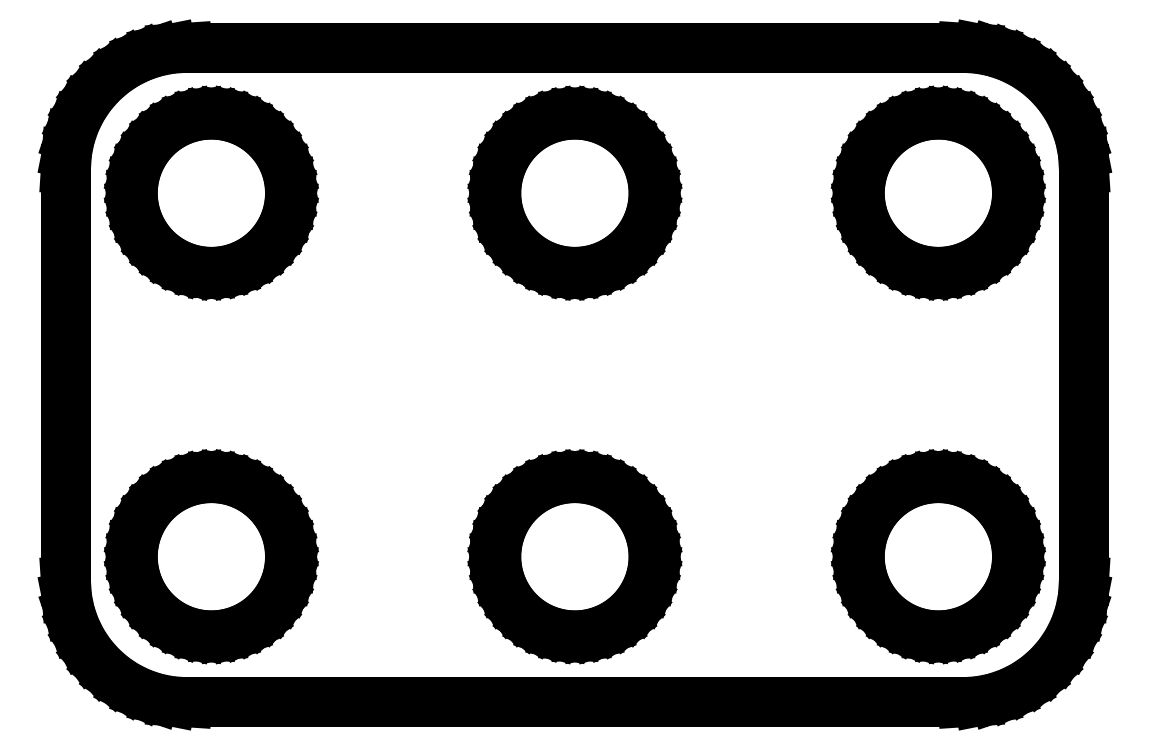
<metadata>
{"format":"dxf","ext":"dxf","renderer":"ezdxf+matplotlib","layout":"modelspace","background":"white","min_lineweight":24,"dpi":150}
</metadata>
<code>
0
SECTION
2
ENTITIES
0
LINE
8
0
10
16.66
20
-13.46
11
17.3
21
-13.33
0
LINE
8
0
10
17.3
20
-13.33
11
17.92
21
-13.12
0
LINE
8
0
10
17.92
20
-13.12
11
18.5
21
-12.84
0
LINE
8
0
10
18.5
20
-12.84
11
19.05
21
-12.47
0
LINE
8
0
10
19.05
20
-12.47
11
19.54
21
-12.04
0
LINE
8
0
10
19.54
20
-12.04
11
19.97
21
-11.55
0
LINE
8
0
10
19.97
20
-11.55
11
20.34
21
-11.01
0
LINE
8
0
10
20.34
20
-11.01
11
20.62
21
-10.42
0
LINE
8
0
10
20.62
20
-10.42
11
20.83
21
-9.799
0
LINE
8
0
10
20.83
20
-9.799
11
20.96
21
-9.158
0
LINE
8
0
10
20.96
20
-9.158
11
21
21
-8.505
0
LINE
8
0
10
21
20
-8.505
11
21
21
8.505
0
LINE
8
0
10
21
20
8.505
11
20.96
21
9.158
0
LINE
8
0
10
20.96
20
9.158
11
20.83
21
9.799
0
LINE
8
0
10
20.83
20
9.799
11
20.62
21
10.42
0
LINE
8
0
10
20.62
20
10.42
11
20.34
21
11.01
0
LINE
8
0
10
20.34
20
11.01
11
19.97
21
11.55
0
LINE
8
0
10
19.97
20
11.55
11
19.54
21
12.04
0
LINE
8
0
10
19.54
20
12.04
11
19.05
21
12.47
0
LINE
8
0
10
19.05
20
12.47
11
18.5
21
12.84
0
LINE
8
0
10
18.5
20
12.84
11
17.92
21
13.12
0
LINE
8
0
10
17.92
20
13.12
11
17.3
21
13.33
0
LINE
8
0
10
17.3
20
13.33
11
16.66
21
13.46
0
LINE
8
0
10
16.66
20
13.46
11
16
21
13.51
0
LINE
8
0
10
16
20
13.51
11
-16
21
13.51
0
LINE
8
0
10
-16
20
13.51
11
-16.66
21
13.46
0
LINE
8
0
10
-16.66
20
13.46
11
-17.3
21
13.33
0
LINE
8
0
10
-17.3
20
13.33
11
-17.92
21
13.12
0
LINE
8
0
10
-17.92
20
13.12
11
-18.5
21
12.84
0
LINE
8
0
10
-18.5
20
12.84
11
-19.05
21
12.47
0
LINE
8
0
10
-19.05
20
12.47
11
-19.54
21
12.04
0
LINE
8
0
10
-19.54
20
12.04
11
-19.97
21
11.55
0
LINE
8
0
10
-19.97
20
11.55
11
-20.34
21
11.01
0
LINE
8
0
10
-20.34
20
11.01
11
-20.62
21
10.42
0
LINE
8
0
10
-20.62
20
10.42
11
-20.83
21
9.799
0
LINE
8
0
10
-20.83
20
9.799
11
-20.96
21
9.158
0
LINE
8
0
10
-20.96
20
9.158
11
-21
21
8.505
0
LINE
8
0
10
-21
20
8.505
11
-21
21
-8.505
0
LINE
8
0
10
-21
20
-8.505
11
-20.96
21
-9.158
0
LINE
8
0
10
-20.96
20
-9.158
11
-20.83
21
-9.799
0
LINE
8
0
10
-20.83
20
-9.799
11
-20.62
21
-10.42
0
LINE
8
0
10
-20.62
20
-10.42
11
-20.34
21
-11.01
0
LINE
8
0
10
-20.34
20
-11.01
11
-19.97
21
-11.55
0
LINE
8
0
10
-19.97
20
-11.55
11
-19.54
21
-12.04
0
LINE
8
0
10
-19.54
20
-12.04
11
-19.05
21
-12.47
0
LINE
8
0
10
-19.05
20
-12.47
11
-18.5
21
-12.84
0
LINE
8
0
10
-18.5
20
-12.84
11
-17.92
21
-13.12
0
LINE
8
0
10
-17.92
20
-13.12
11
-17.3
21
-13.33
0
LINE
8
0
10
-17.3
20
-13.33
11
-16.66
21
-13.46
0
LINE
8
0
10
-16.66
20
-13.46
11
-16
21
-13.51
0
LINE
8
0
10
-16
20
-13.51
11
16
21
-13.51
0
LINE
8
0
10
16
20
-13.51
11
16.66
21
-13.46
0
LINE
8
0
10
-15.42
20
4.278
11
-15.84
21
4.361
0
LINE
8
0
10
-15.84
20
4.361
11
-16.24
21
4.497
0
LINE
8
0
10
-16.24
20
4.497
11
-16.62
21
4.685
0
LINE
8
0
10
-16.62
20
4.685
11
-16.98
21
4.922
0
LINE
8
0
10
-16.98
20
4.922
11
-17.3
21
5.202
0
LINE
8
0
10
-17.3
20
5.202
11
-17.58
21
5.522
0
LINE
8
0
10
-17.58
20
5.522
11
-17.81
21
5.875
0
LINE
8
0
10
-17.81
20
5.875
11
-18
21
6.256
0
LINE
8
0
10
-18
20
6.256
11
-18.14
21
6.659
0
LINE
8
0
10
-18.14
20
6.659
11
-18.22
21
7.076
0
LINE
8
0
10
-18.22
20
7.076
11
-18.25
21
7.5
0
LINE
8
0
10
-18.25
20
7.5
11
-18.22
21
7.924
0
LINE
8
0
10
-18.22
20
7.924
11
-18.14
21
8.341
0
LINE
8
0
10
-18.14
20
8.341
11
-18
21
8.744
0
LINE
8
0
10
-18
20
8.744
11
-17.81
21
9.125
0
LINE
8
0
10
-17.81
20
9.125
11
-17.58
21
9.478
0
LINE
8
0
10
-17.58
20
9.478
11
-17.3
21
9.798
0
LINE
8
0
10
-17.3
20
9.798
11
-16.98
21
10.08
0
LINE
8
0
10
-16.98
20
10.08
11
-16.62
21
10.31
0
LINE
8
0
10
-16.62
20
10.31
11
-16.24
21
10.5
0
LINE
8
0
10
-16.24
20
10.5
11
-15.84
21
10.64
0
LINE
8
0
10
-15.84
20
10.64
11
-15.42
21
10.72
0
LINE
8
0
10
-15.42
20
10.72
11
-15
21
10.75
0
LINE
8
0
10
-15
20
10.75
11
-14.58
21
10.72
0
LINE
8
0
10
-14.58
20
10.72
11
-14.16
21
10.64
0
LINE
8
0
10
-14.16
20
10.64
11
-13.76
21
10.5
0
LINE
8
0
10
-13.76
20
10.5
11
-13.38
21
10.31
0
LINE
8
0
10
-13.38
20
10.31
11
-13.02
21
10.08
0
LINE
8
0
10
-13.02
20
10.08
11
-12.7
21
9.798
0
LINE
8
0
10
-12.7
20
9.798
11
-12.42
21
9.478
0
LINE
8
0
10
-12.42
20
9.478
11
-12.19
21
9.125
0
LINE
8
0
10
-12.19
20
9.125
11
-12
21
8.744
0
LINE
8
0
10
-12
20
8.744
11
-11.86
21
8.341
0
LINE
8
0
10
-11.86
20
8.341
11
-11.78
21
7.924
0
LINE
8
0
10
-11.78
20
7.924
11
-11.75
21
7.5
0
LINE
8
0
10
-11.75
20
7.5
11
-11.78
21
7.076
0
LINE
8
0
10
-11.78
20
7.076
11
-11.86
21
6.659
0
LINE
8
0
10
-11.86
20
6.659
11
-12
21
6.256
0
LINE
8
0
10
-12
20
6.256
11
-12.19
21
5.875
0
LINE
8
0
10
-12.19
20
5.875
11
-12.42
21
5.522
0
LINE
8
0
10
-12.42
20
5.522
11
-12.7
21
5.202
0
LINE
8
0
10
-12.7
20
5.202
11
-13.02
21
4.922
0
LINE
8
0
10
-13.02
20
4.922
11
-13.38
21
4.685
0
LINE
8
0
10
-13.38
20
4.685
11
-13.76
21
4.497
0
LINE
8
0
10
-13.76
20
4.497
11
-14.16
21
4.361
0
LINE
8
0
10
-14.16
20
4.361
11
-14.58
21
4.278
0
LINE
8
0
10
-14.58
20
4.278
11
-15
21
4.25
0
LINE
8
0
10
-15
20
4.25
11
-15.42
21
4.278
0
LINE
8
0
10
-0.4242
20
4.278
11
-0.8412
21
4.361
0
LINE
8
0
10
-0.8412
20
4.361
11
-1.244
21
4.497
0
LINE
8
0
10
-1.244
20
4.497
11
-1.625
21
4.685
0
LINE
8
0
10
-1.625
20
4.685
11
-1.978
21
4.922
0
LINE
8
0
10
-1.978
20
4.922
11
-2.298
21
5.202
0
LINE
8
0
10
-2.298
20
5.202
11
-2.578
21
5.522
0
LINE
8
0
10
-2.578
20
5.522
11
-2.815
21
5.875
0
LINE
8
0
10
-2.815
20
5.875
11
-3.003
21
6.256
0
LINE
8
0
10
-3.003
20
6.256
11
-3.139
21
6.659
0
LINE
8
0
10
-3.139
20
6.659
11
-3.222
21
7.076
0
LINE
8
0
10
-3.222
20
7.076
11
-3.25
21
7.5
0
LINE
8
0
10
-3.25
20
7.5
11
-3.222
21
7.924
0
LINE
8
0
10
-3.222
20
7.924
11
-3.139
21
8.341
0
LINE
8
0
10
-3.139
20
8.341
11
-3.003
21
8.744
0
LINE
8
0
10
-3.003
20
8.744
11
-2.815
21
9.125
0
LINE
8
0
10
-2.815
20
9.125
11
-2.578
21
9.478
0
LINE
8
0
10
-2.578
20
9.478
11
-2.298
21
9.798
0
LINE
8
0
10
-2.298
20
9.798
11
-1.978
21
10.08
0
LINE
8
0
10
-1.978
20
10.08
11
-1.625
21
10.31
0
LINE
8
0
10
-1.625
20
10.31
11
-1.244
21
10.5
0
LINE
8
0
10
-1.244
20
10.5
11
-0.8412
21
10.64
0
LINE
8
0
10
-0.8412
20
10.64
11
-0.4242
21
10.72
0
LINE
8
0
10
-0.4242
20
10.72
11
0
21
10.75
0
LINE
8
0
10
0
20
10.75
11
0.4242
21
10.72
0
LINE
8
0
10
0.4242
20
10.72
11
0.8412
21
10.64
0
LINE
8
0
10
0.8412
20
10.64
11
1.244
21
10.5
0
LINE
8
0
10
1.244
20
10.5
11
1.625
21
10.31
0
LINE
8
0
10
1.625
20
10.31
11
1.978
21
10.08
0
LINE
8
0
10
1.978
20
10.08
11
2.298
21
9.798
0
LINE
8
0
10
2.298
20
9.798
11
2.578
21
9.478
0
LINE
8
0
10
2.578
20
9.478
11
2.815
21
9.125
0
LINE
8
0
10
2.815
20
9.125
11
3.003
21
8.744
0
LINE
8
0
10
3.003
20
8.744
11
3.139
21
8.341
0
LINE
8
0
10
3.139
20
8.341
11
3.222
21
7.924
0
LINE
8
0
10
3.222
20
7.924
11
3.25
21
7.5
0
LINE
8
0
10
3.25
20
7.5
11
3.222
21
7.076
0
LINE
8
0
10
3.222
20
7.076
11
3.139
21
6.659
0
LINE
8
0
10
3.139
20
6.659
11
3.003
21
6.256
0
LINE
8
0
10
3.003
20
6.256
11
2.815
21
5.875
0
LINE
8
0
10
2.815
20
5.875
11
2.578
21
5.522
0
LINE
8
0
10
2.578
20
5.522
11
2.298
21
5.202
0
LINE
8
0
10
2.298
20
5.202
11
1.978
21
4.922
0
LINE
8
0
10
1.978
20
4.922
11
1.625
21
4.685
0
LINE
8
0
10
1.625
20
4.685
11
1.244
21
4.497
0
LINE
8
0
10
1.244
20
4.497
11
0.8412
21
4.361
0
LINE
8
0
10
0.8412
20
4.361
11
0.4242
21
4.278
0
LINE
8
0
10
0.4242
20
4.278
11
0
21
4.25
0
LINE
8
0
10
0
20
4.25
11
-0.4242
21
4.278
0
LINE
8
0
10
14.58
20
4.278
11
14.16
21
4.361
0
LINE
8
0
10
14.16
20
4.361
11
13.76
21
4.497
0
LINE
8
0
10
13.76
20
4.497
11
13.38
21
4.685
0
LINE
8
0
10
13.38
20
4.685
11
13.02
21
4.922
0
LINE
8
0
10
13.02
20
4.922
11
12.7
21
5.202
0
LINE
8
0
10
12.7
20
5.202
11
12.42
21
5.522
0
LINE
8
0
10
12.42
20
5.522
11
12.19
21
5.875
0
LINE
8
0
10
12.19
20
5.875
11
12
21
6.256
0
LINE
8
0
10
12
20
6.256
11
11.86
21
6.659
0
LINE
8
0
10
11.86
20
6.659
11
11.78
21
7.076
0
LINE
8
0
10
11.78
20
7.076
11
11.75
21
7.5
0
LINE
8
0
10
11.75
20
7.5
11
11.78
21
7.924
0
LINE
8
0
10
11.78
20
7.924
11
11.86
21
8.341
0
LINE
8
0
10
11.86
20
8.341
11
12
21
8.744
0
LINE
8
0
10
12
20
8.744
11
12.19
21
9.125
0
LINE
8
0
10
12.19
20
9.125
11
12.42
21
9.478
0
LINE
8
0
10
12.42
20
9.478
11
12.7
21
9.798
0
LINE
8
0
10
12.7
20
9.798
11
13.02
21
10.08
0
LINE
8
0
10
13.02
20
10.08
11
13.38
21
10.31
0
LINE
8
0
10
13.38
20
10.31
11
13.76
21
10.5
0
LINE
8
0
10
13.76
20
10.5
11
14.16
21
10.64
0
LINE
8
0
10
14.16
20
10.64
11
14.58
21
10.72
0
LINE
8
0
10
14.58
20
10.72
11
15
21
10.75
0
LINE
8
0
10
15
20
10.75
11
15.42
21
10.72
0
LINE
8
0
10
15.42
20
10.72
11
15.84
21
10.64
0
LINE
8
0
10
15.84
20
10.64
11
16.24
21
10.5
0
LINE
8
0
10
16.24
20
10.5
11
16.62
21
10.31
0
LINE
8
0
10
16.62
20
10.31
11
16.98
21
10.08
0
LINE
8
0
10
16.98
20
10.08
11
17.3
21
9.798
0
LINE
8
0
10
17.3
20
9.798
11
17.58
21
9.478
0
LINE
8
0
10
17.58
20
9.478
11
17.81
21
9.125
0
LINE
8
0
10
17.81
20
9.125
11
18
21
8.744
0
LINE
8
0
10
18
20
8.744
11
18.14
21
8.341
0
LINE
8
0
10
18.14
20
8.341
11
18.22
21
7.924
0
LINE
8
0
10
18.22
20
7.924
11
18.25
21
7.5
0
LINE
8
0
10
18.25
20
7.5
11
18.22
21
7.076
0
LINE
8
0
10
18.22
20
7.076
11
18.14
21
6.659
0
LINE
8
0
10
18.14
20
6.659
11
18
21
6.256
0
LINE
8
0
10
18
20
6.256
11
17.81
21
5.875
0
LINE
8
0
10
17.81
20
5.875
11
17.58
21
5.522
0
LINE
8
0
10
17.58
20
5.522
11
17.3
21
5.202
0
LINE
8
0
10
17.3
20
5.202
11
16.98
21
4.922
0
LINE
8
0
10
16.98
20
4.922
11
16.62
21
4.685
0
LINE
8
0
10
16.62
20
4.685
11
16.24
21
4.497
0
LINE
8
0
10
16.24
20
4.497
11
15.84
21
4.361
0
LINE
8
0
10
15.84
20
4.361
11
15.42
21
4.278
0
LINE
8
0
10
15.42
20
4.278
11
15
21
4.25
0
LINE
8
0
10
15
20
4.25
11
14.58
21
4.278
0
LINE
8
0
10
-15.42
20
-10.72
11
-15.84
21
-10.64
0
LINE
8
0
10
-15.84
20
-10.64
11
-16.24
21
-10.5
0
LINE
8
0
10
-16.24
20
-10.5
11
-16.62
21
-10.31
0
LINE
8
0
10
-16.62
20
-10.31
11
-16.98
21
-10.08
0
LINE
8
0
10
-16.98
20
-10.08
11
-17.3
21
-9.798
0
LINE
8
0
10
-17.3
20
-9.798
11
-17.58
21
-9.478
0
LINE
8
0
10
-17.58
20
-9.478
11
-17.81
21
-9.125
0
LINE
8
0
10
-17.81
20
-9.125
11
-18
21
-8.744
0
LINE
8
0
10
-18
20
-8.744
11
-18.14
21
-8.341
0
LINE
8
0
10
-18.14
20
-8.341
11
-18.22
21
-7.924
0
LINE
8
0
10
-18.22
20
-7.924
11
-18.25
21
-7.5
0
LINE
8
0
10
-18.25
20
-7.5
11
-18.22
21
-7.076
0
LINE
8
0
10
-18.22
20
-7.076
11
-18.14
21
-6.659
0
LINE
8
0
10
-18.14
20
-6.659
11
-18
21
-6.256
0
LINE
8
0
10
-18
20
-6.256
11
-17.81
21
-5.875
0
LINE
8
0
10
-17.81
20
-5.875
11
-17.58
21
-5.522
0
LINE
8
0
10
-17.58
20
-5.522
11
-17.3
21
-5.202
0
LINE
8
0
10
-17.3
20
-5.202
11
-16.98
21
-4.922
0
LINE
8
0
10
-16.98
20
-4.922
11
-16.62
21
-4.685
0
LINE
8
0
10
-16.62
20
-4.685
11
-16.24
21
-4.497
0
LINE
8
0
10
-16.24
20
-4.497
11
-15.84
21
-4.361
0
LINE
8
0
10
-15.84
20
-4.361
11
-15.42
21
-4.278
0
LINE
8
0
10
-15.42
20
-4.278
11
-15
21
-4.25
0
LINE
8
0
10
-15
20
-4.25
11
-14.58
21
-4.278
0
LINE
8
0
10
-14.58
20
-4.278
11
-14.16
21
-4.361
0
LINE
8
0
10
-14.16
20
-4.361
11
-13.76
21
-4.497
0
LINE
8
0
10
-13.76
20
-4.497
11
-13.38
21
-4.685
0
LINE
8
0
10
-13.38
20
-4.685
11
-13.02
21
-4.922
0
LINE
8
0
10
-13.02
20
-4.922
11
-12.7
21
-5.202
0
LINE
8
0
10
-12.7
20
-5.202
11
-12.42
21
-5.522
0
LINE
8
0
10
-12.42
20
-5.522
11
-12.19
21
-5.875
0
LINE
8
0
10
-12.19
20
-5.875
11
-12
21
-6.256
0
LINE
8
0
10
-12
20
-6.256
11
-11.86
21
-6.659
0
LINE
8
0
10
-11.86
20
-6.659
11
-11.78
21
-7.076
0
LINE
8
0
10
-11.78
20
-7.076
11
-11.75
21
-7.5
0
LINE
8
0
10
-11.75
20
-7.5
11
-11.78
21
-7.924
0
LINE
8
0
10
-11.78
20
-7.924
11
-11.86
21
-8.341
0
LINE
8
0
10
-11.86
20
-8.341
11
-12
21
-8.744
0
LINE
8
0
10
-12
20
-8.744
11
-12.19
21
-9.125
0
LINE
8
0
10
-12.19
20
-9.125
11
-12.42
21
-9.478
0
LINE
8
0
10
-12.42
20
-9.478
11
-12.7
21
-9.798
0
LINE
8
0
10
-12.7
20
-9.798
11
-13.02
21
-10.08
0
LINE
8
0
10
-13.02
20
-10.08
11
-13.38
21
-10.31
0
LINE
8
0
10
-13.38
20
-10.31
11
-13.76
21
-10.5
0
LINE
8
0
10
-13.76
20
-10.5
11
-14.16
21
-10.64
0
LINE
8
0
10
-14.16
20
-10.64
11
-14.58
21
-10.72
0
LINE
8
0
10
-14.58
20
-10.72
11
-15
21
-10.75
0
LINE
8
0
10
-15
20
-10.75
11
-15.42
21
-10.72
0
LINE
8
0
10
14.58
20
-10.72
11
14.16
21
-10.64
0
LINE
8
0
10
14.16
20
-10.64
11
13.76
21
-10.5
0
LINE
8
0
10
13.76
20
-10.5
11
13.38
21
-10.31
0
LINE
8
0
10
13.38
20
-10.31
11
13.02
21
-10.08
0
LINE
8
0
10
13.02
20
-10.08
11
12.7
21
-9.798
0
LINE
8
0
10
12.7
20
-9.798
11
12.42
21
-9.478
0
LINE
8
0
10
12.42
20
-9.478
11
12.19
21
-9.125
0
LINE
8
0
10
12.19
20
-9.125
11
12
21
-8.744
0
LINE
8
0
10
12
20
-8.744
11
11.86
21
-8.341
0
LINE
8
0
10
11.86
20
-8.341
11
11.78
21
-7.924
0
LINE
8
0
10
11.78
20
-7.924
11
11.75
21
-7.5
0
LINE
8
0
10
11.75
20
-7.5
11
11.78
21
-7.076
0
LINE
8
0
10
11.78
20
-7.076
11
11.86
21
-6.659
0
LINE
8
0
10
11.86
20
-6.659
11
12
21
-6.256
0
LINE
8
0
10
12
20
-6.256
11
12.19
21
-5.875
0
LINE
8
0
10
12.19
20
-5.875
11
12.42
21
-5.522
0
LINE
8
0
10
12.42
20
-5.522
11
12.7
21
-5.202
0
LINE
8
0
10
12.7
20
-5.202
11
13.02
21
-4.922
0
LINE
8
0
10
13.02
20
-4.922
11
13.38
21
-4.685
0
LINE
8
0
10
13.38
20
-4.685
11
13.76
21
-4.497
0
LINE
8
0
10
13.76
20
-4.497
11
14.16
21
-4.361
0
LINE
8
0
10
14.16
20
-4.361
11
14.58
21
-4.278
0
LINE
8
0
10
14.58
20
-4.278
11
15
21
-4.25
0
LINE
8
0
10
15
20
-4.25
11
15.42
21
-4.278
0
LINE
8
0
10
15.42
20
-4.278
11
15.84
21
-4.361
0
LINE
8
0
10
15.84
20
-4.361
11
16.24
21
-4.497
0
LINE
8
0
10
16.24
20
-4.497
11
16.62
21
-4.685
0
LINE
8
0
10
16.62
20
-4.685
11
16.98
21
-4.922
0
LINE
8
0
10
16.98
20
-4.922
11
17.3
21
-5.202
0
LINE
8
0
10
17.3
20
-5.202
11
17.58
21
-5.522
0
LINE
8
0
10
17.58
20
-5.522
11
17.81
21
-5.875
0
LINE
8
0
10
17.81
20
-5.875
11
18
21
-6.256
0
LINE
8
0
10
18
20
-6.256
11
18.14
21
-6.659
0
LINE
8
0
10
18.14
20
-6.659
11
18.22
21
-7.076
0
LINE
8
0
10
18.22
20
-7.076
11
18.25
21
-7.5
0
LINE
8
0
10
18.25
20
-7.5
11
18.22
21
-7.924
0
LINE
8
0
10
18.22
20
-7.924
11
18.14
21
-8.341
0
LINE
8
0
10
18.14
20
-8.341
11
18
21
-8.744
0
LINE
8
0
10
18
20
-8.744
11
17.81
21
-9.125
0
LINE
8
0
10
17.81
20
-9.125
11
17.58
21
-9.478
0
LINE
8
0
10
17.58
20
-9.478
11
17.3
21
-9.798
0
LINE
8
0
10
17.3
20
-9.798
11
16.98
21
-10.08
0
LINE
8
0
10
16.98
20
-10.08
11
16.62
21
-10.31
0
LINE
8
0
10
16.62
20
-10.31
11
16.24
21
-10.5
0
LINE
8
0
10
16.24
20
-10.5
11
15.84
21
-10.64
0
LINE
8
0
10
15.84
20
-10.64
11
15.42
21
-10.72
0
LINE
8
0
10
15.42
20
-10.72
11
15
21
-10.75
0
LINE
8
0
10
15
20
-10.75
11
14.58
21
-10.72
0
LINE
8
0
10
-0.4242
20
-10.72
11
-0.8412
21
-10.64
0
LINE
8
0
10
-0.8412
20
-10.64
11
-1.244
21
-10.5
0
LINE
8
0
10
-1.244
20
-10.5
11
-1.625
21
-10.31
0
LINE
8
0
10
-1.625
20
-10.31
11
-1.978
21
-10.08
0
LINE
8
0
10
-1.978
20
-10.08
11
-2.298
21
-9.798
0
LINE
8
0
10
-2.298
20
-9.798
11
-2.578
21
-9.478
0
LINE
8
0
10
-2.578
20
-9.478
11
-2.815
21
-9.125
0
LINE
8
0
10
-2.815
20
-9.125
11
-3.003
21
-8.744
0
LINE
8
0
10
-3.003
20
-8.744
11
-3.139
21
-8.341
0
LINE
8
0
10
-3.139
20
-8.341
11
-3.222
21
-7.924
0
LINE
8
0
10
-3.222
20
-7.924
11
-3.25
21
-7.5
0
LINE
8
0
10
-3.25
20
-7.5
11
-3.222
21
-7.076
0
LINE
8
0
10
-3.222
20
-7.076
11
-3.139
21
-6.659
0
LINE
8
0
10
-3.139
20
-6.659
11
-3.003
21
-6.256
0
LINE
8
0
10
-3.003
20
-6.256
11
-2.815
21
-5.875
0
LINE
8
0
10
-2.815
20
-5.875
11
-2.578
21
-5.522
0
LINE
8
0
10
-2.578
20
-5.522
11
-2.298
21
-5.202
0
LINE
8
0
10
-2.298
20
-5.202
11
-1.978
21
-4.922
0
LINE
8
0
10
-1.978
20
-4.922
11
-1.625
21
-4.685
0
LINE
8
0
10
-1.625
20
-4.685
11
-1.244
21
-4.497
0
LINE
8
0
10
-1.244
20
-4.497
11
-0.8412
21
-4.361
0
LINE
8
0
10
-0.8412
20
-4.361
11
-0.4242
21
-4.278
0
LINE
8
0
10
-0.4242
20
-4.278
11
0
21
-4.25
0
LINE
8
0
10
0
20
-4.25
11
0.4242
21
-4.278
0
LINE
8
0
10
0.4242
20
-4.278
11
0.8412
21
-4.361
0
LINE
8
0
10
0.8412
20
-4.361
11
1.244
21
-4.497
0
LINE
8
0
10
1.244
20
-4.497
11
1.625
21
-4.685
0
LINE
8
0
10
1.625
20
-4.685
11
1.978
21
-4.922
0
LINE
8
0
10
1.978
20
-4.922
11
2.298
21
-5.202
0
LINE
8
0
10
2.298
20
-5.202
11
2.578
21
-5.522
0
LINE
8
0
10
2.578
20
-5.522
11
2.815
21
-5.875
0
LINE
8
0
10
2.815
20
-5.875
11
3.003
21
-6.256
0
LINE
8
0
10
3.003
20
-6.256
11
3.139
21
-6.659
0
LINE
8
0
10
3.139
20
-6.659
11
3.222
21
-7.076
0
LINE
8
0
10
3.222
20
-7.076
11
3.25
21
-7.5
0
LINE
8
0
10
3.25
20
-7.5
11
3.222
21
-7.924
0
LINE
8
0
10
3.222
20
-7.924
11
3.139
21
-8.341
0
LINE
8
0
10
3.139
20
-8.341
11
3.003
21
-8.744
0
LINE
8
0
10
3.003
20
-8.744
11
2.815
21
-9.125
0
LINE
8
0
10
2.815
20
-9.125
11
2.578
21
-9.478
0
LINE
8
0
10
2.578
20
-9.478
11
2.298
21
-9.798
0
LINE
8
0
10
2.298
20
-9.798
11
1.978
21
-10.08
0
LINE
8
0
10
1.978
20
-10.08
11
1.625
21
-10.31
0
LINE
8
0
10
1.625
20
-10.31
11
1.244
21
-10.5
0
LINE
8
0
10
1.244
20
-10.5
11
0.8412
21
-10.64
0
LINE
8
0
10
0.8412
20
-10.64
11
0.4242
21
-10.72
0
LINE
8
0
10
0.4242
20
-10.72
11
0
21
-10.75
0
LINE
8
0
10
0
20
-10.75
11
-0.4242
21
-10.72
0
ENDSEC
0
EOF

</code>
